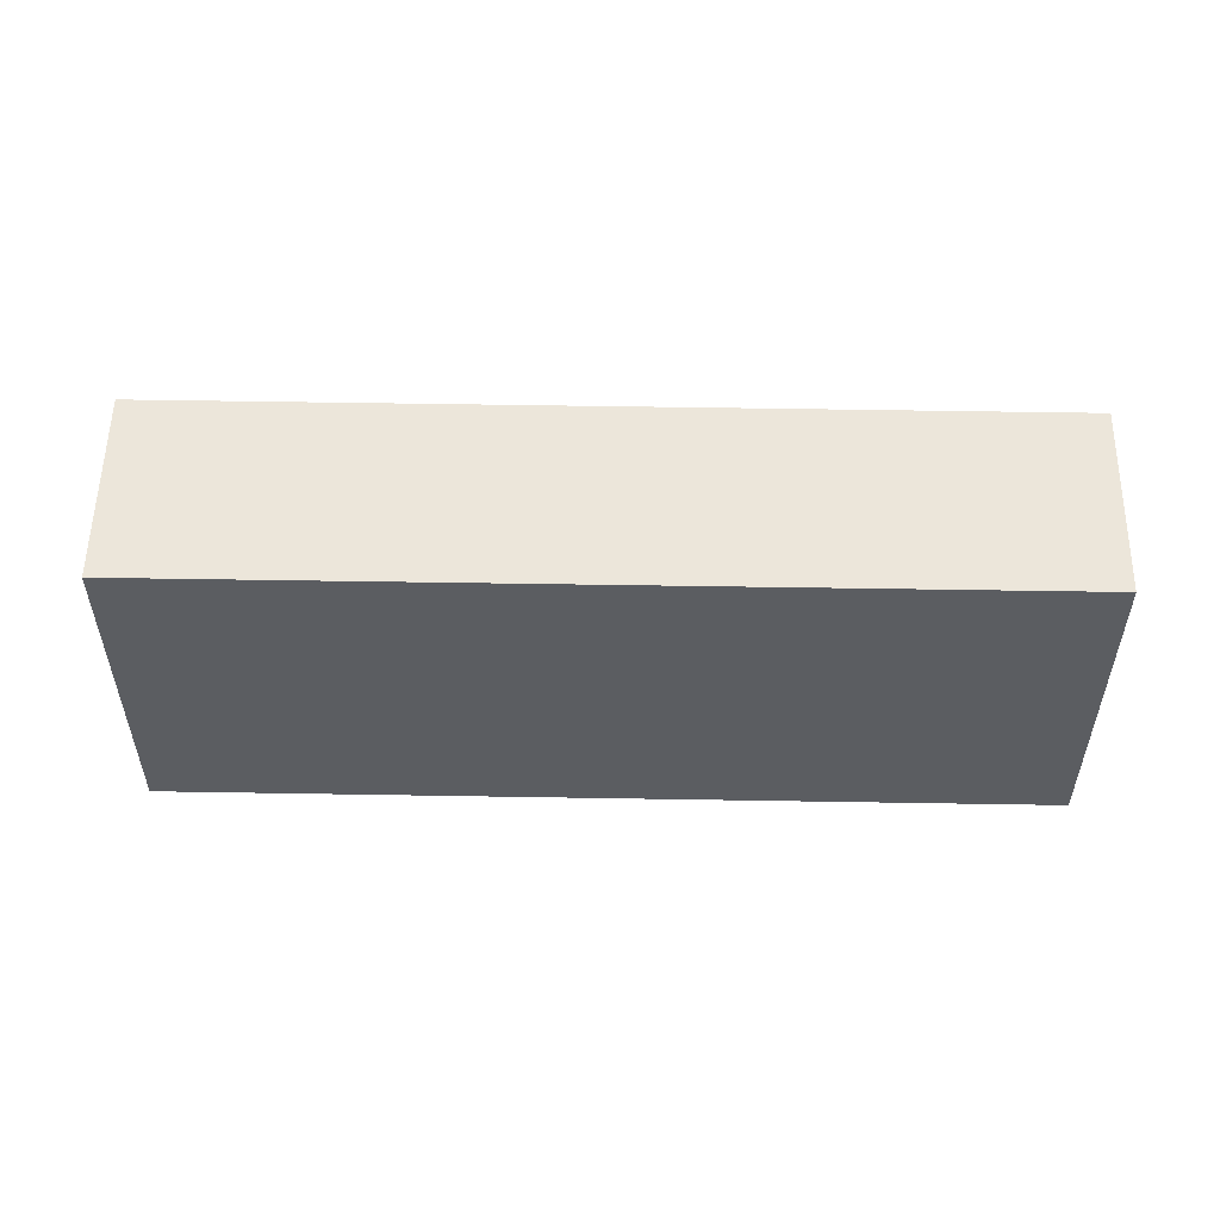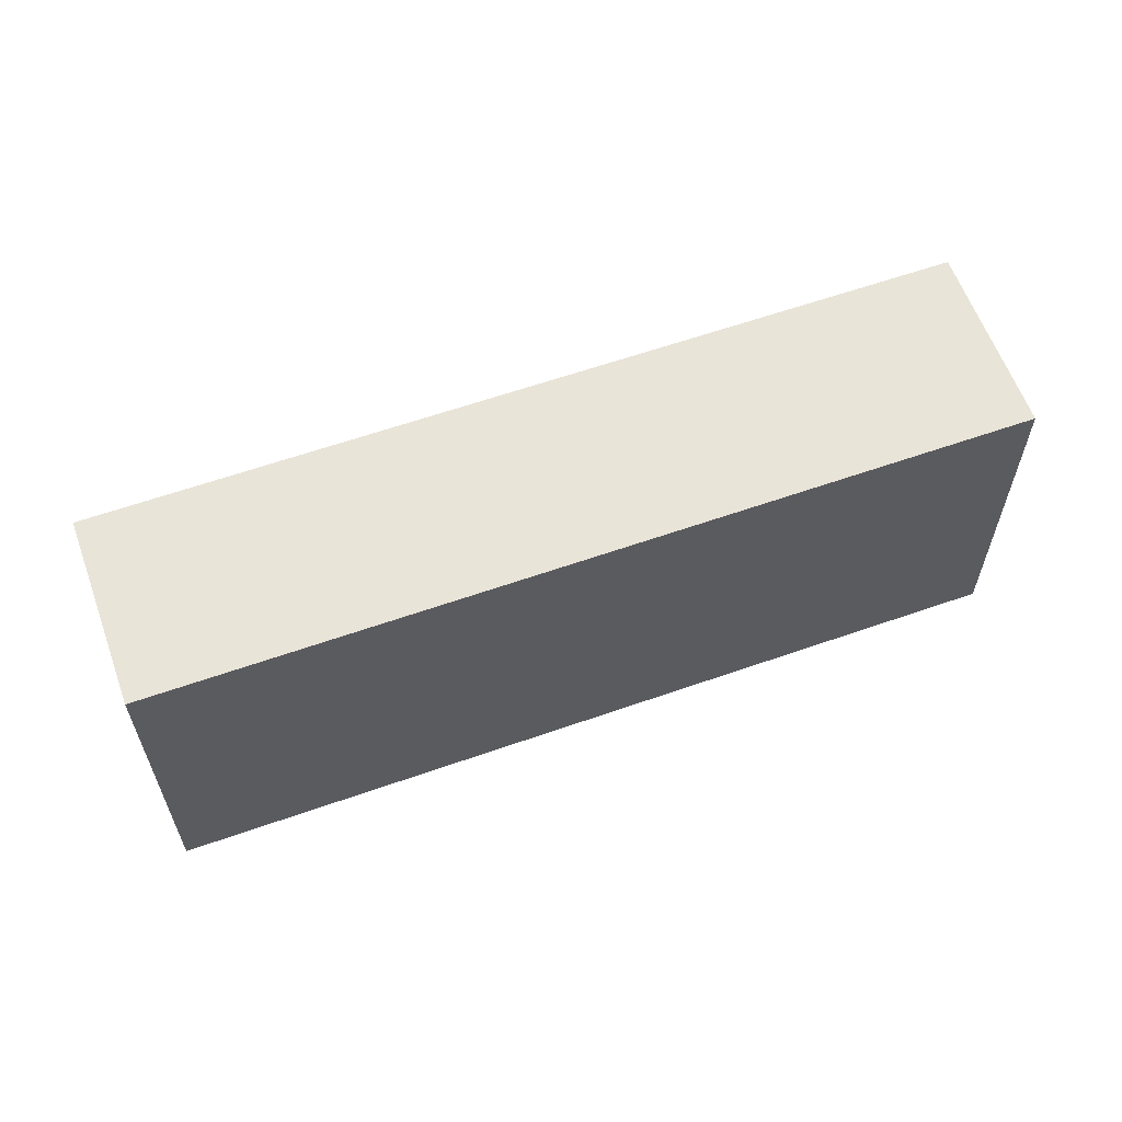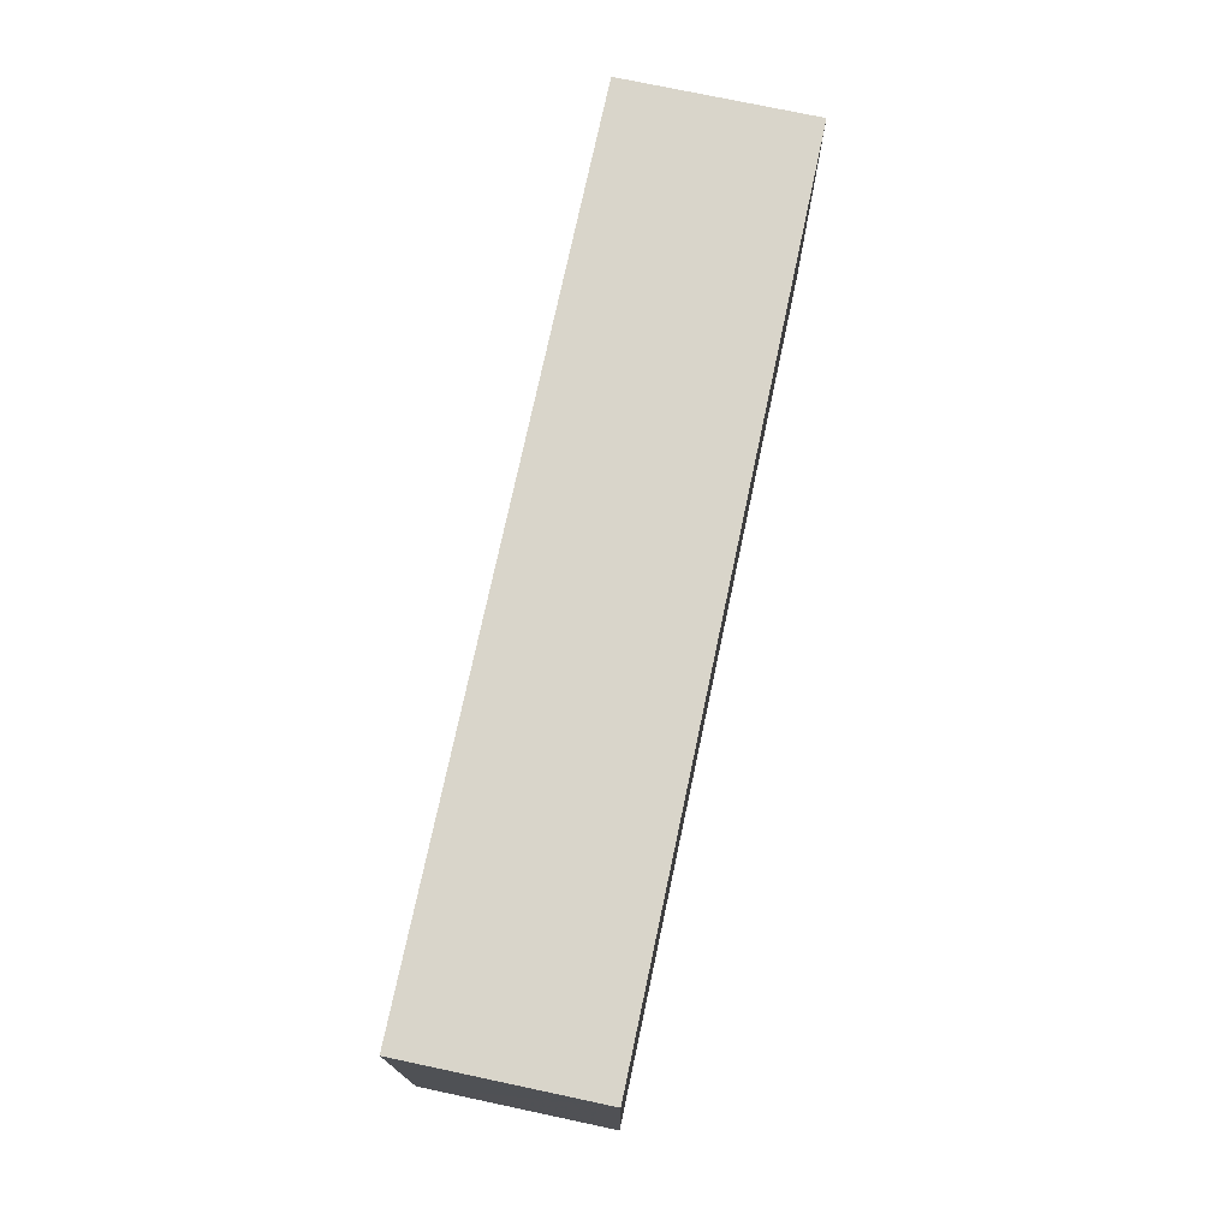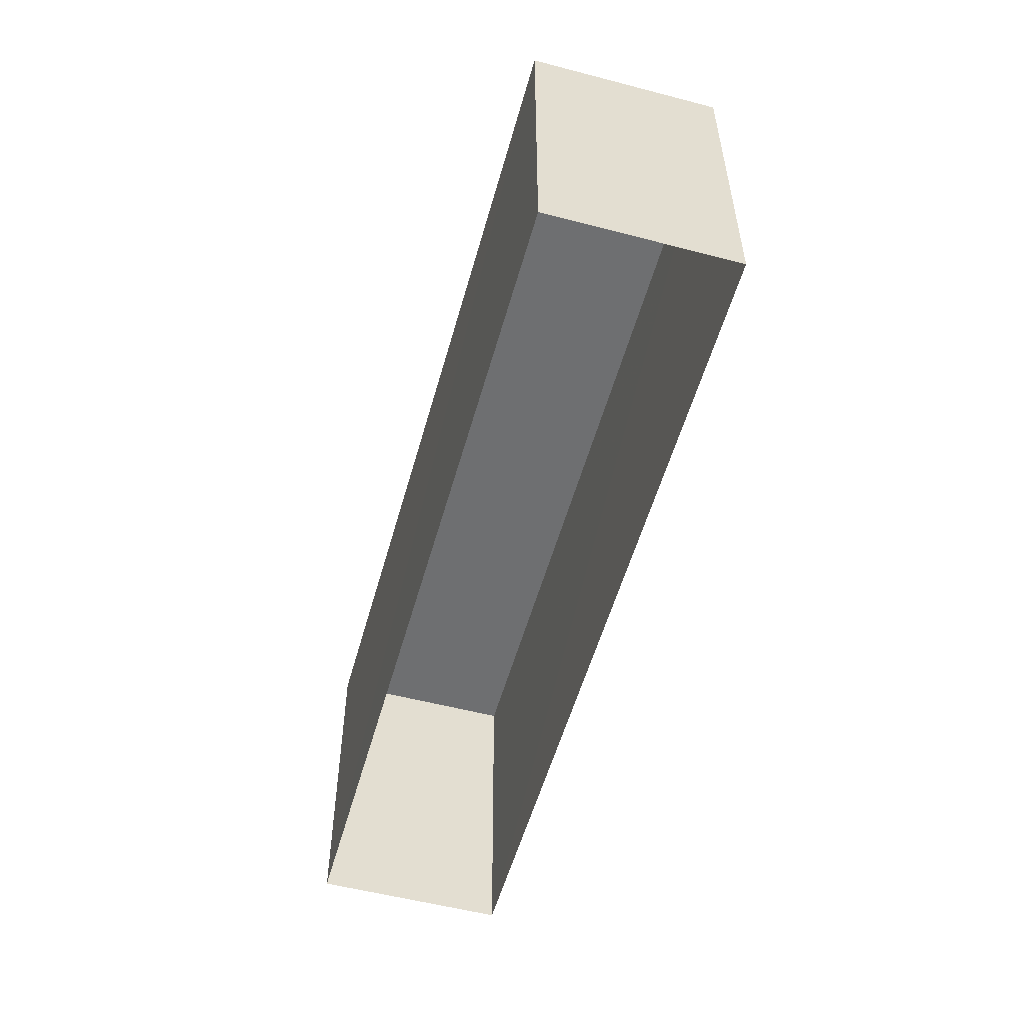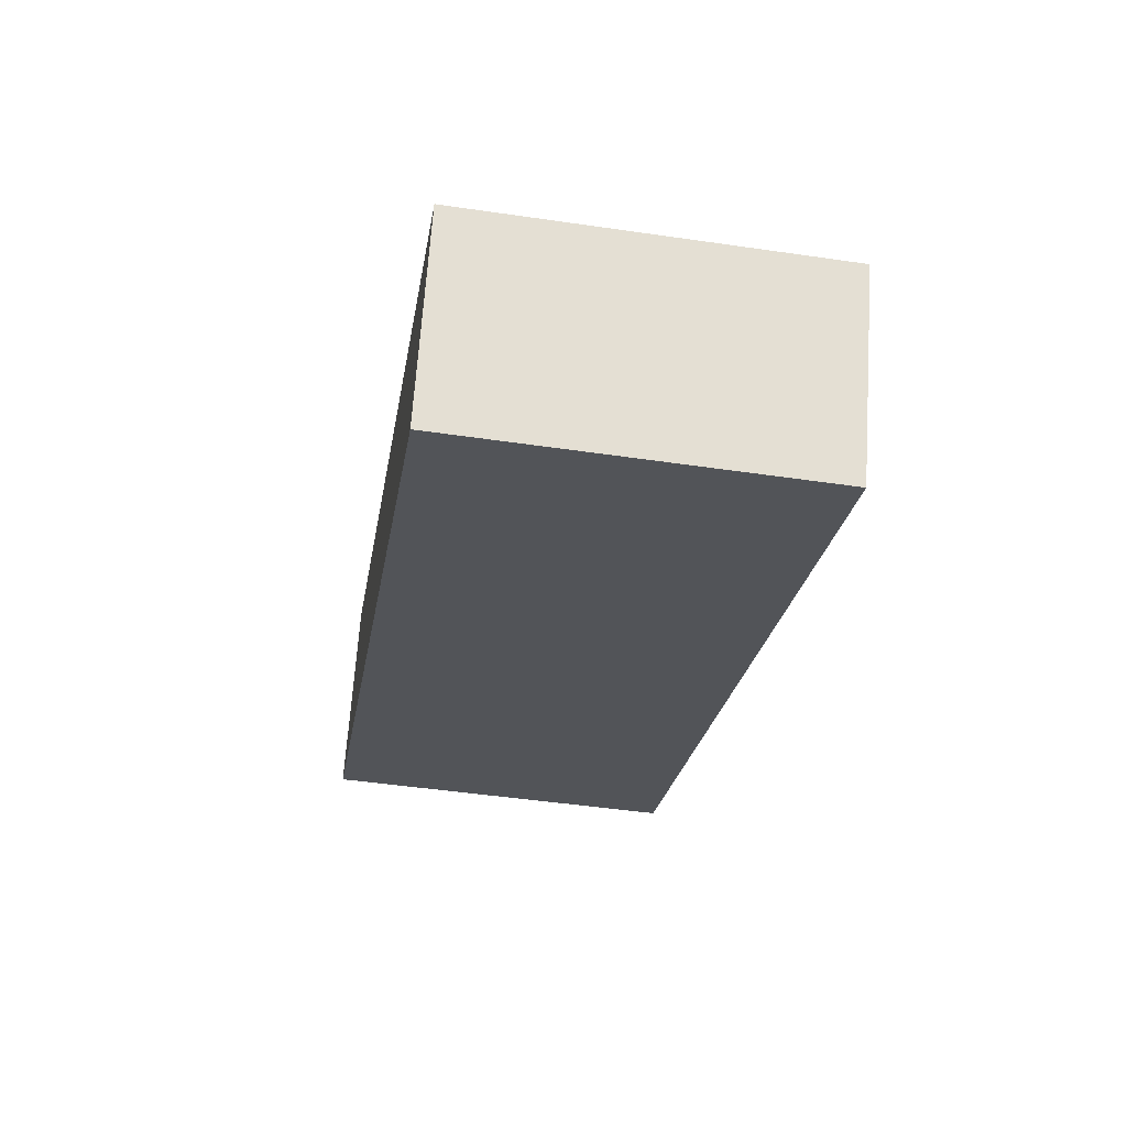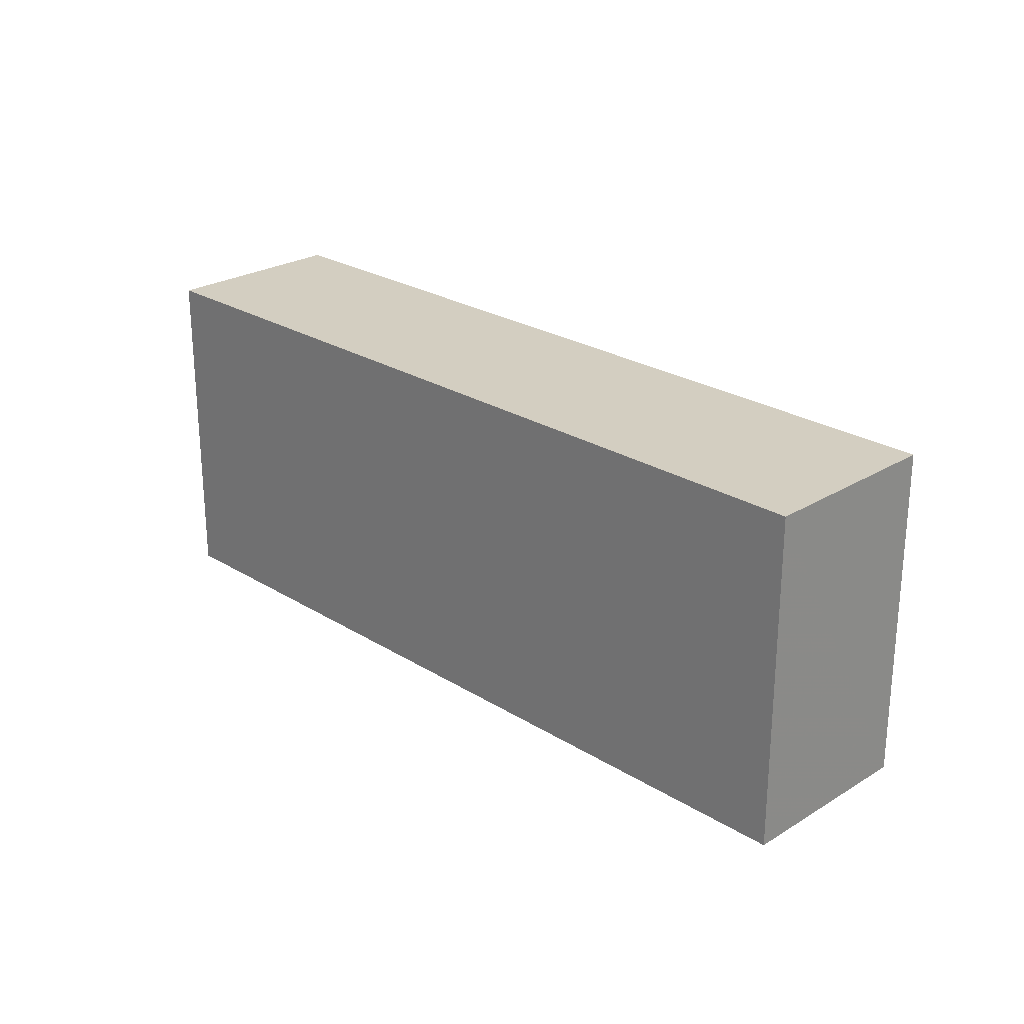
<metadata>
{"format":"obj","ext":"obj","renderer":"f3d","projection":"perspective","resolution":1024,"background":"white","views":[{"elev":54.5,"azim":-24.1,"up":"+Z"},{"elev":60.7,"azim":-44.9,"up":"+Z"},{"elev":74.6,"azim":-103.1,"up":"+Z"},{"elev":-54.6,"azim":49.4,"up":"+Z"},{"elev":-48.1,"azim":80.7,"up":"+Y"},{"elev":25.0,"azim":20.1,"up":"+Z"}]}
</metadata>
<code>
v -5298 -3.534e+04 3.245
v -5296 -3.534e+04 3.246
v -5285 -3.534e+04 3.243
v -5286 -3.535e+04 3.242
v -5298 -3.534e+04 8.112
v -5286 -3.535e+04 8.109
v -5285 -3.534e+04 8.11
v -5296 -3.534e+04 8.113
f 1 2 3
f 4 1 3
f 5 6 7
f 8 5 7
f 6 4 3
f 7 6 3
f 6 1 4
f 6 5 1
f 5 2 1
f 5 8 2
f 7 3 2
f 8 7 2

</code>
